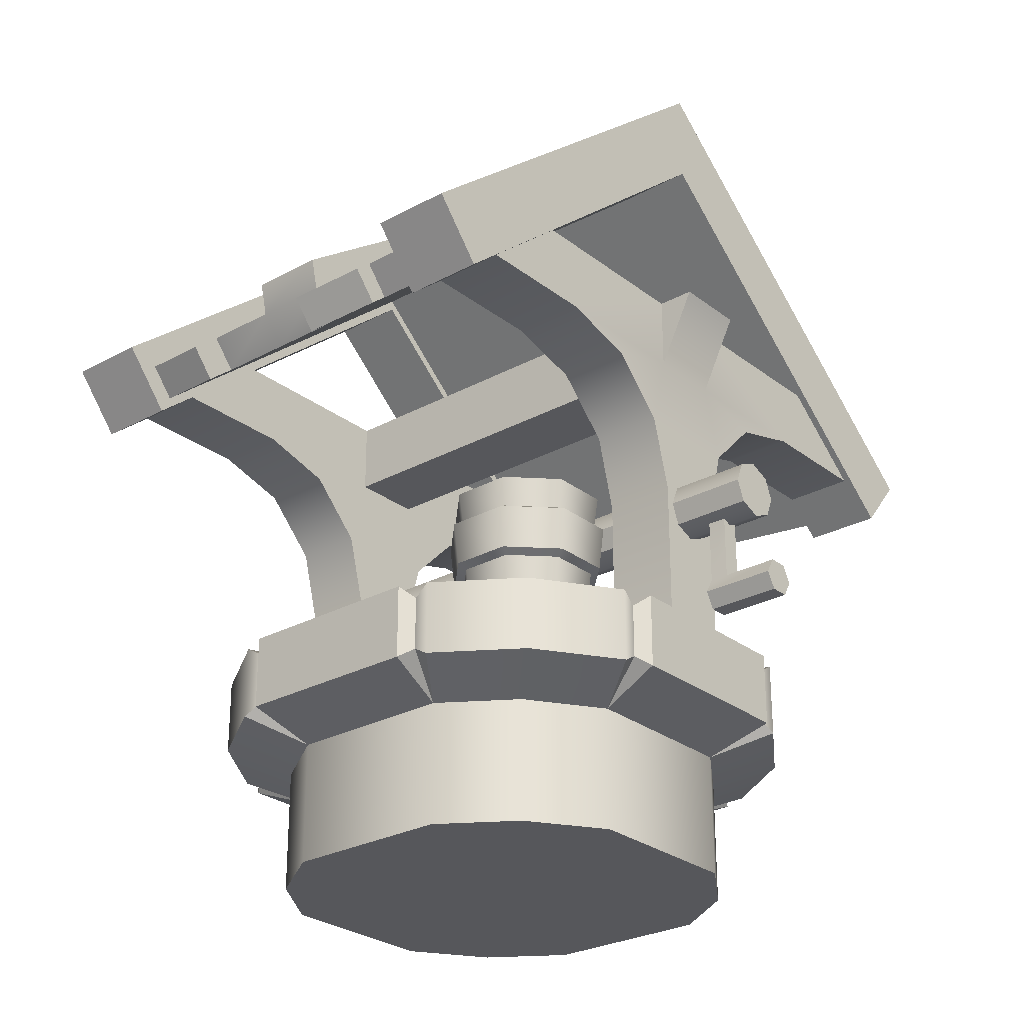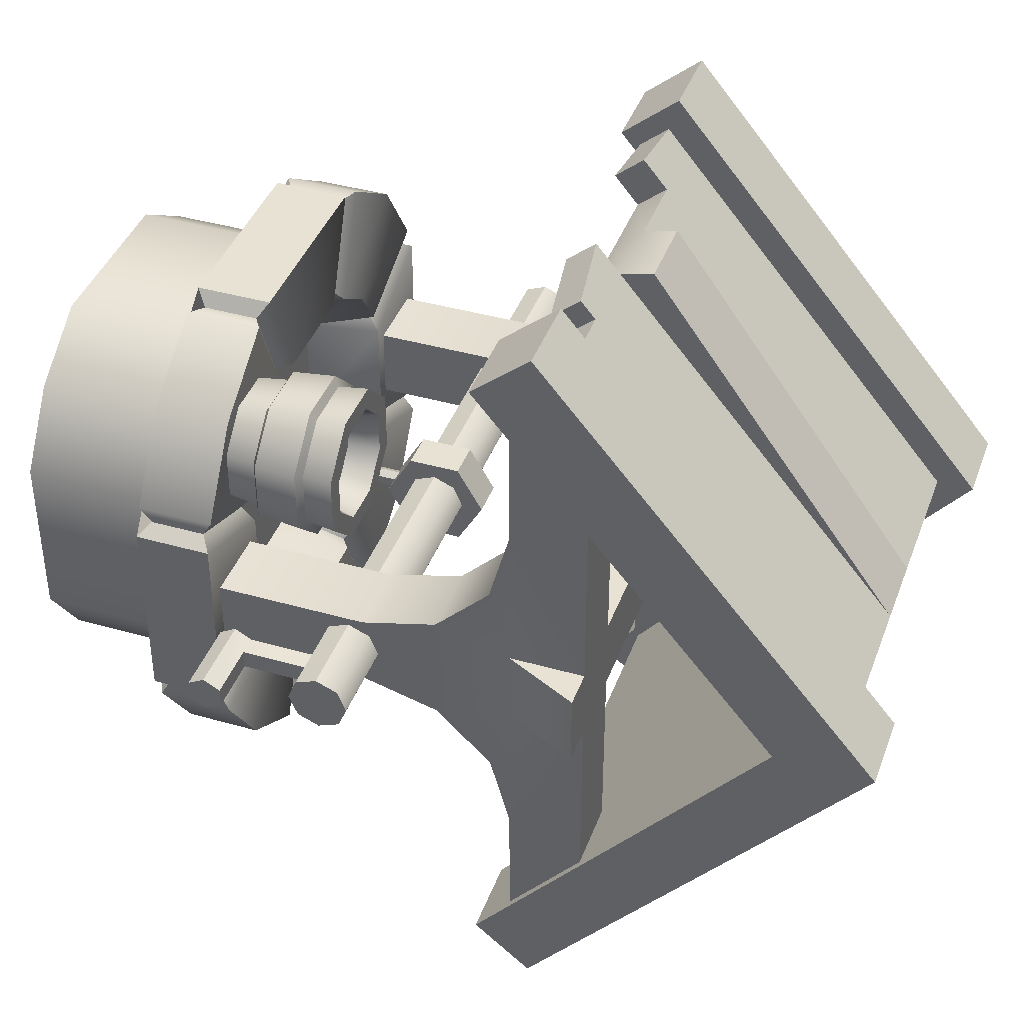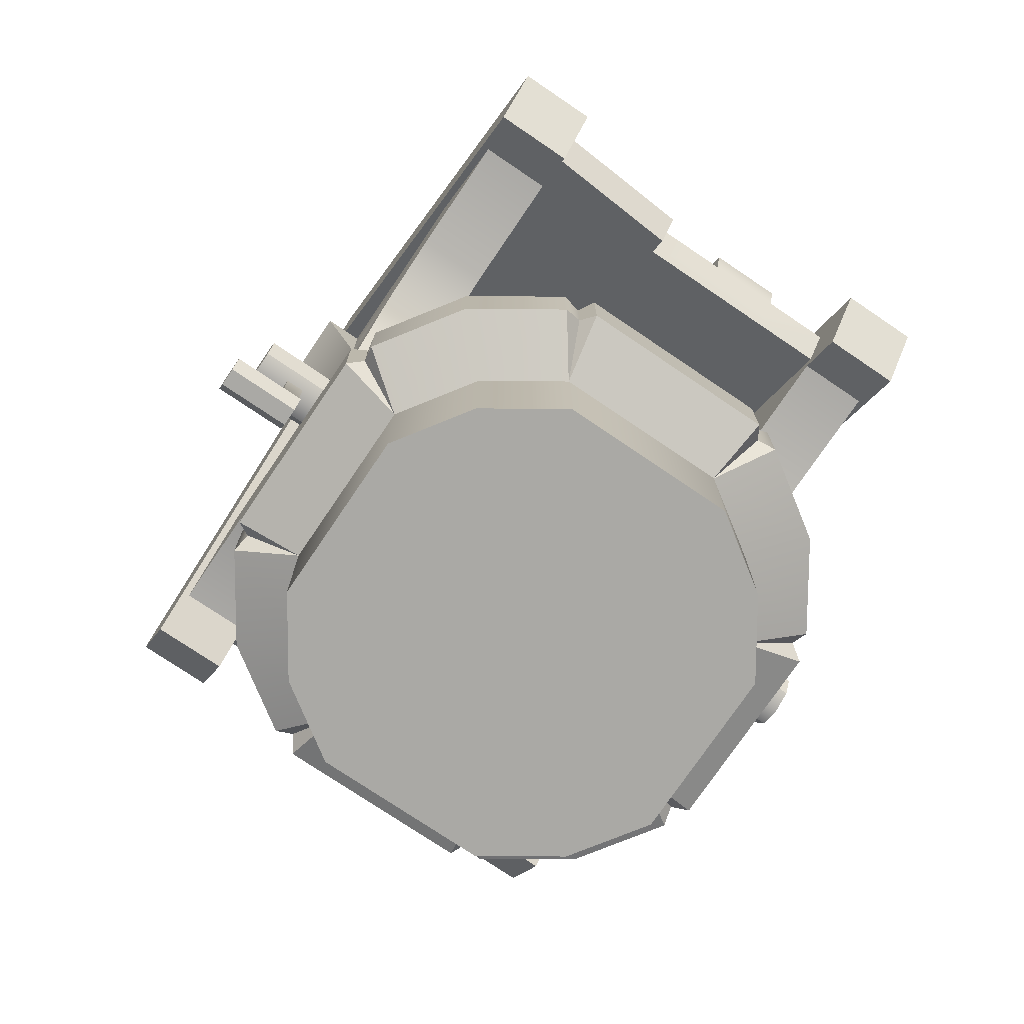
<metadata>
{"format":"obj","ext":"obj","renderer":"f3d","projection":"perspective","resolution":1024,"background":"white","views":[{"elev":-27.2,"azim":40.2,"up":"+Y"},{"elev":40.6,"azim":109.3,"up":"+Z"},{"elev":-75.3,"azim":145.9,"up":"+Y"}]}
</metadata>
<code>
o building_well_yellow
v 2.1e-05 -2e-06 -0
v 0.08038 0.117 -0.194
v 0.1485 0.117 -0.1485
v 0.194 0.117 -0.08036
v 0.194 0.117 0.08036
v 0.1485 0.117 0.1485
v 0.08038 0.117 0.194
v -0.08034 0.117 0.194
v -0.1485 0.117 0.1485
v -0.194 0.117 0.08036
v -0.194 0.117 -0.08036
v -0.1485 0.117 -0.1485
v -0.08034 0.117 -0.194
v 0.1931 0.14 -0.193
v 0.1931 0.14 0.193
v -0.193 0.14 0.193
v -0.193 0.14 -0.193
v 0.1174 0.21 -0.1173
v 0.1174 0.21 0.1173
v -0.1173 0.21 0.1173
v -0.1173 0.21 -0.1173
v 0.1931 0.21 -0.193
v 0.1931 0.21 0.193
v -0.193 0.21 0.193
v -0.193 0.21 -0.193
v 2.7e-05 0.14 -0
v 0.09064 0.14 -0.255
v 0.1162 0.14 -0.2444
v 0.1 0.1496 -0.2414
v 0.2444 0.14 -0.1162
v 0.255 0.14 -0.09062
v 0.2414 0.1496 -0.09997
v 0.255 0.14 0.09061
v 0.2444 0.14 0.1162
v 0.2414 0.1496 0.09997
v 0.1162 0.14 0.2444
v 0.09064 0.14 0.255
v 0.1 0.1496 0.2414
v -0.09059 0.14 0.255
v -0.1162 0.14 0.2444
v -0.09994 0.1496 0.2414
v -0.2443 0.14 0.1162
v -0.2549 0.14 0.09061
v -0.2413 0.1496 0.09997
v -0.2549 0.14 -0.09062
v -0.2443 0.14 -0.1162
v -0.2413 0.1496 -0.09997
v -0.1162 0.14 -0.2444
v -0.09059 0.14 -0.255
v -0.09994 0.1496 -0.2414
v 0.07529 0.21 -0.1455
v 0.04966 0.21 -0.1561
v 0.06624 0.199 -0.1598
v 0.1561 0.21 -0.04964
v 0.1455 0.21 -0.07526
v 0.1599 0.199 -0.06621
v 0.1455 0.21 0.07526
v 0.1561 0.21 0.04963
v 0.1599 0.199 0.06621
v 0.04966 0.21 0.1561
v 0.07529 0.21 0.1455
v 0.06624 0.199 0.1598
v -0.07523 0.21 0.1455
v -0.04961 0.21 0.1561
v -0.06618 0.199 0.1598
v -0.156 0.21 0.04963
v -0.1454 0.21 0.07526
v -0.1598 0.199 0.06621
v -0.1454 0.21 -0.07526
v -0.156 0.21 -0.04964
v -0.1598 0.199 -0.06621
v -0.04961 0.21 -0.1561
v -0.07523 0.21 -0.1455
v -0.06618 0.199 -0.1598
v 0.09064 0.21 -0.255
v 0.1163 0.21 -0.2444
v 0.1 0.2004 -0.2414
v 0.2444 0.21 -0.1162
v 0.255 0.21 -0.09061
v 0.2414 0.2004 -0.09997
v 0.255 0.21 0.09061
v 0.2444 0.21 0.1162
v 0.2414 0.2004 0.09997
v 0.1163 0.21 0.2444
v 0.09064 0.21 0.255
v 0.1 0.2004 0.2414
v -0.09058 0.21 0.255
v -0.1162 0.21 0.2444
v -0.09994 0.2004 0.2414
v -0.2443 0.21 0.1162
v -0.2549 0.21 0.09061
v -0.2413 0.2004 0.09997
v -0.2549 0.21 -0.09061
v -0.2443 0.21 -0.1162
v -0.2413 0.2004 -0.09997
v -0.1162 0.21 -0.2444
v -0.09058 0.21 -0.255
v -0.09994 0.2004 -0.2414
v 0.05569 0.14 -0.1344
v 0.1029 0.14 -0.1028
v 0.1344 0.14 -0.05566
v 0.1344 0.14 0.05566
v 0.1029 0.14 0.1028
v 0.05569 0.14 0.1344
v -0.05563 0.14 0.1344
v -0.1028 0.14 0.1028
v -0.1343 0.14 0.05566
v -0.1343 0.14 -0.05566
v -0.1028 0.14 -0.1028
v -0.05563 0.14 -0.1344
v -0.315 0.336 0
v 0.315 0.336 0
v 0.2843 0.3199 -0.00875
v 0.2668 0.3199 -0.00875
v 0.2668 0.3199 0.00875
v 0.2843 0.3199 0.00875
v 0.2668 0.2366 -0.0175
v 0.3368 0.2366 -0.0175
v 0.2668 0.2215 -0.00875
v 0.3368 0.2215 -0.00875
v 0.2668 0.2215 0.00875
v 0.3368 0.2215 0.00875
v 0.2668 0.2366 0.0175
v 0.3368 0.2366 0.0175
v 0.2668 0.2518 0.00875
v 0.3368 0.2518 0.00875
v 0.2668 0.2518 -0.00875
v 0.3368 0.2518 -0.00875
v 4.3e-05 0.1249 -0.008083
v 4.3e-05 0.3091 -0.008083
v 0.007043 0.1249 -0.004041
v 0.007043 0.3091 -0.004041
v 0.007043 0.1249 0.004041
v 0.007043 0.3091 0.004041
v 4.3e-05 0.1249 0.008083
v 4.3e-05 0.3091 0.008083
v -0.006957 0.1249 0.004041
v -0.006957 0.3091 0.004041
v -0.006957 0.1249 -0.004041
v -0.006957 0.3091 -0.004041
v -0.315 0.336 -0.02781
v -0.315 0.3163 -0.01966
v -0.315 0.3082 0
v -0.315 0.3163 0.01966
v -0.315 0.336 0.02781
v -0.315 0.3557 0.01966
v -0.315 0.3638 0
v -0.315 0.3557 -0.01966
v 0.315 0.3163 -0.01966
v 0.315 0.336 -0.02781
v 0.315 0.3082 0
v 0.315 0.3163 0.01966
v 0.315 0.336 0.02781
v 0.315 0.3557 0.01966
v 0.315 0.3638 0
v 0.315 0.3557 -0.01966
v 0.2843 0.2518 0.00875
v 0.2843 0.2518 -0.00875
v -0.01745 0.336 -1e-06
v 0.01755 0.336 -1e-06
v 0.01755 0.3601 -0.04172
v 0.01755 0.3842 -1e-06
v 0.01755 0.3119 -0.04172
v 0.01755 0.2878 -1e-06
v 0.01755 0.3119 0.04171
v 0.01755 0.3601 0.04171
v -0.01745 0.3842 -1e-06
v -0.01745 0.3601 -0.04172
v -0.01745 0.3119 -0.04172
v -0.01745 0.2878 -1e-06
v -0.01745 0.3119 0.04171
v -0.01745 0.3601 0.04171
v 0.08038 -2e-06 -0.194
v 0.1485 -2e-06 -0.1485
v 0.194 -2e-06 -0.08036
v 0.194 -2e-06 0.08036
v 0.1485 -2e-06 0.1485
v 0.08038 -2e-06 0.194
v -0.08034 -2e-06 0.194
v -0.1485 -2e-06 0.1485
v -0.194 -2e-06 0.08036
v -0.194 -2e-06 -0.08036
v -0.1485 -2e-06 -0.1485
v -0.08034 -2e-06 -0.194
v 0.238 0.56 0.21
v -0.238 0.56 0.21
v 0.1698 0.56 0.21
v -0.1697 0.56 0.21
v -0.238 0.49 0.3015
v -0.1697 0.49 0.3015
v 0.1698 0.49 0.3015
v 0.238 0.49 0.3015
v 0.238 0.56 0.035
v -0.238 0.56 -0.035
v -0.1697 0.56 -0.035
v 0.238 0.56 -0.035
v -0.238 0.21 0.035
v -0.1697 0.21 0.035
v 0.238 0.21 -0.03501
v -0.238 0.35 0.035
v -0.238 0.49 0.175
v -0.238 0.56 0.035
v -0.238 0.49 -0.03497
v -0.238 0.42 0.05375
v -0.238 0.4713 0.105
v -0.1697 0.49 0.175
v -0.1697 0.35 0.035
v -0.1697 0.49 -0.03497
v -0.1697 0.56 0.035
v -0.1697 0.4713 0.105
v -0.1697 0.42 0.05375
v 0.1698 0.35 0.035
v 0.1698 0.49 0.175
v 0.1698 0.56 0.035
v 0.1698 0.42 0.05375
v 0.1698 0.4713 0.105
v 0.238 0.49 0.175
v 0.238 0.35 0.035
v 0.238 0.4713 0.105
v 0.238 0.42 0.05375
v 0.238 0.49 0.035
v 0.1698 0.49 0.035
v -0.238 0.49 0.035
v -0.1697 0.49 0.035
v -0.273 0.56 -0.035
v -0.273 0.56 0.035
v 0.273 0.56 -0.03501
v 0.273 0.56 0.035
v -0.238 0.56 -0.21
v -0.1697 0.56 -0.21
v -0.1697 0.49 -0.3016
v -0.238 0.49 -0.3016
v -0.1697 0.35 -0.03501
v -0.1697 0.49 -0.175
v -0.1697 0.42 -0.05377
v -0.1697 0.4713 -0.105
v -0.238 0.49 -0.175
v -0.2366 0.3492 -0.03929
v -0.238 0.4713 -0.105
v -0.238 0.42 -0.05377
v 0.1698 0.56 -0.21
v 0.238 0.56 -0.21
v 0.238 0.49 -0.3016
v 0.1698 0.49 -0.3016
v 0.1698 0.56 -0.03501
v 0.238 0.35 -0.03501
v 0.238 0.49 -0.175
v 0.238 0.42 -0.05377
v 0.238 0.4713 -0.105
v 0.1698 0.49 -0.175
v 0.1698 0.35 -0.03501
v 0.1698 0.4713 -0.105
v 0.1698 0.42 -0.05377
v 0.1698 0.49 -0.03501
v 0.238 0.49 -0.03501
v 0.1698 0.21 -0.03501
v 0.1698 0.21 0.03498
v 0.238 0.21 0.03498
v -0.1697 0.21 -0.03501
v -0.238 0.21 -0.03501
v -0.1697 0.511 -0.3754
v -0.1697 0.4574 -0.3304
v -0.1697 0.7345 0
v -0.245 0.511 -0.3754
v -0.245 0.4574 -0.3304
v -0.245 0.7345 0
v -0.245 0.511 0.3754
v -0.245 0.826 0
v -0.245 0.4574 0.3304
v -0.1697 0.511 0.3754
v -0.1697 0.826 0
v -0.1697 0.4574 0.3304
v 0.245 0.511 -0.3754
v 0.245 0.4574 -0.3304
v 0.245 0.7345 0
v 0.1698 0.511 -0.3754
v 0.1698 0.4574 -0.3304
v 0.1698 0.7345 0
v 0.1698 0.511 0.3754
v 0.1698 0.826 0
v 0.1698 0.4574 0.3304
v 0.245 0.511 0.3754
v 0.245 0.826 0
v 0.245 0.4574 0.3304
v -0.175 0.4942 -0.2992
v -0.105 0.4942 -0.2992
v -0.035 0.4942 -0.2992
v 0.035 0.4942 -0.2992
v 0.105 0.4762 -0.3207
v 0.175 0.4717 -0.3261
v 0.175 0.7453 0
v 0.105 0.7453 0
v -0.175 0.7453 0
v 0.175 0.4985 -0.3486
v 0.105 0.503 -0.3432
v 0.035 0.521 -0.3217
v -0.035 0.521 -0.3217
v -0.105 0.521 -0.3217
v -0.175 0.521 -0.3217
v 0.035 0.4807 -0.3153
v 0.035 0.5075 -0.3378
v -0.035 0.5515 -0.329
v -0.105 0.5515 -0.329
v 0.175 0.4942 0.2992
v 0.105 0.4942 0.2992
v 0.035 0.4942 0.2992
v -0.035 0.4942 0.2992
v -0.105 0.4942 0.2992
v -0.175 0.4762 0.3207
v -0.105 0.7453 0
v -0.035 0.7453 0
v 0.035 0.7453 0
v -0.175 0.503 0.3432
v -0.105 0.521 0.3217
v -0.035 0.521 0.3217
v 0.035 0.521 0.3217
v 0.105 0.521 0.3217
v 0.175 0.521 0.3217
v 0.175 0.791 0
v 0.105 0.791 0
v 0.035 0.791 0
v -0.035 0.791 0
v -0.105 0.791 0
v -0.175 0.791 0
v 0.105 0.4807 0.3153
v 0.035 0.4717 0.3261
v -0.105 0.4717 0.3261
v -0.105 0.4985 0.3486
v 0.035 0.4985 0.3486
v 0.105 0.5075 0.3378
v -0.035 0.5515 0.329
v 0.035 0.5515 0.329
v 0.147 0.21 0.14
v 0.1668 0.315 0.09231
v 0.1947 0.315 0.1202
v 0.1947 0.315 0.1598
v 0.1668 0.315 0.1877
v 0.1272 0.315 0.1877
v 0.09931 0.315 0.1598
v 0.09931 0.315 0.1202
v 0.1272 0.315 0.09231
v 0.2124 0.315 0.1129
v 0.1741 0.315 0.07462
v 0.2124 0.315 0.1671
v 0.1741 0.315 0.2054
v 0.1199 0.315 0.2054
v 0.08162 0.315 0.1671
v 0.08162 0.315 0.1129
v 0.1199 0.315 0.07462
v 0.147 0.287 0.14
v 0.1711 0.238 0.08188
v 0.1726 0.287 0.07825
v 0.2087 0.287 0.1144
v 0.2051 0.238 0.1159
v 0.2087 0.287 0.1656
v 0.2051 0.238 0.1641
v 0.1726 0.287 0.2017
v 0.1711 0.238 0.1981
v 0.1214 0.287 0.2017
v 0.1229 0.238 0.1981
v 0.08525 0.287 0.1656
v 0.08888 0.238 0.1641
v 0.08525 0.287 0.1144
v 0.08888 0.238 0.1159
v 0.1214 0.287 0.07825
v 0.1229 0.238 0.08188
v 0.1743 0.2427 0.07412
v 0.176 0.2823 0.07
v 0.217 0.2823 0.111
v 0.2129 0.2427 0.1127
v 0.217 0.2823 0.169
v 0.2129 0.2427 0.1673
v 0.176 0.2823 0.21
v 0.1743 0.2427 0.2059
v 0.118 0.2823 0.21
v 0.1197 0.2427 0.2059
v 0.077 0.2823 0.169
v 0.08112 0.2427 0.1673
v 0.077 0.2823 0.111
v 0.08112 0.2427 0.1127
v 0.118 0.2823 0.07
v 0.1197 0.2427 0.07412
v 0.1873 0.287 0.1233
v 0.1637 0.287 0.09975
v 0.1873 0.287 0.1567
v 0.1637 0.287 0.1803
v 0.1303 0.287 0.1803
v 0.1067 0.287 0.1567
v 0.1067 0.287 0.1233
v 0.1303 0.287 0.09975
v 0.1696 0.21 0.08551
v 0.2015 0.21 0.1174
v 0.2015 0.21 0.1626
v 0.1696 0.21 0.1945
v 0.1244 0.21 0.1945
v 0.09252 0.21 0.1626
v 0.09252 0.21 0.1174
v 0.1244 0.21 0.08551
f 175 4 5 176
f 173 2 3 174
f 183 12 13 184
f 182 11 12 183
f 2 13 49 27
f 180 9 10 181
f 179 8 9 180
f 181 10 11 182
f 177 6 7 178
f 176 5 6 177
f 178 7 8 179
f 174 3 4 175
f 33 31 79 81
f 14 28 76 22
f 48 17 25 96
f 17 46 94 25
f 39 37 85 87
f 42 16 24 90
f 16 40 88 24
f 12 11 46 17
f 7 6 15 36
f 13 12 17 48
f 11 10 43 45
f 3 2 28 14
f 102 58 54 101
f 9 8 40 16
f 4 3 14 30
f 10 9 16 42
f 8 7 37 39
f 43 91 93 45
f 6 5 34 15
f 30 14 22 78
f 5 4 31 33
f 15 34 82 23
f 36 15 23 84
f 27 49 97 75
f 110 73 21 109
f 18 51 99 100
f 72 52 75 97
f 108 70 66 107
f 54 58 81 79
f 19 57 102 103
f 18 55 78 22
f 52 72 110 99
f 60 64 87 85
f 20 63 105 106
f 19 61 84 23
f 99 110 26
f 66 70 93 91
f 21 69 108 109
f 105 64 60 104
f 20 67 90 24
f 21 73 96 25
f 51 18 22 76
f 101 55 18 100
f 107 67 20 106
f 63 20 24 88
f 57 19 23 82
f 104 61 19 103
f 27 29 2
f 29 28 2
f 30 32 4
f 32 31 4
f 33 35 5
f 35 34 5
f 36 38 7
f 38 37 7
f 39 41 8
f 41 40 8
f 42 44 10
f 44 43 10
f 45 47 11
f 47 46 11
f 48 50 13
f 50 49 13
f 51 53 99
f 53 52 99
f 54 56 101
f 56 55 101
f 57 59 102
f 59 58 102
f 60 62 104
f 62 61 104
f 63 65 105
f 65 64 105
f 66 68 107
f 68 67 107
f 69 71 108
f 71 70 108
f 72 74 110
f 74 73 110
f 94 46 47 95
f 95 47 45 93
f 33 81 83 35
f 35 83 82 34
f 85 37 38 86
f 86 38 36 84
f 97 49 50 98
f 98 50 48 96
f 76 28 29 77
f 77 29 27 75
f 88 40 41 89
f 89 41 39 87
f 79 31 32 80
f 80 32 30 78
f 91 43 44 92
f 92 44 42 90
f 69 21 25 94
f 51 76 77 53
f 53 77 75 52
f 54 79 80 56
f 56 80 78 55
f 57 82 83 59
f 59 83 81 58
f 60 85 86 62
f 62 86 84 61
f 63 88 89 65
f 65 89 87 64
f 66 91 92 68
f 68 92 90 67
f 69 94 95 71
f 71 95 93 70
f 72 97 98 74
f 26 102 101
f 26 100 99
f 26 101 100
f 26 105 104
f 26 103 102
f 26 104 103
f 26 108 107
f 26 106 105
f 26 107 106
f 26 109 108
f 26 110 109
f 141 150 149 142
f 142 149 151 143
f 143 151 152 144
f 144 152 153 145
f 145 153 154 146
f 146 154 155 147
f 147 155 156 148
f 148 156 150 141
f 125 157 116 115
f 158 127 114 113
f 158 128 118 117
f 127 125 115 114
f 125 123 157
f 117 118 120 119
f 119 120 122 121
f 121 122 124 123
f 118 128 126 124
f 157 126 128 158
f 123 124 126 157
f 117 119 121 123
f 129 130 132 131
f 131 132 134 133
f 133 134 136 135
f 135 136 138 137
f 137 138 140 139
f 139 140 130 129
f 111 141 142
f 111 142 143
f 111 143 144
f 111 144 145
f 111 145 146
f 111 146 147
f 111 147 148
f 111 148 141
f 112 149 150
f 112 151 149
f 112 152 151
f 112 153 152
f 112 154 153
f 112 155 154
f 112 156 155
f 112 150 156
f 2 173 184 13
f 157 158 113 116
f 127 117 123 125
f 120 118 124 122
f 127 158 117
f 167 162 161 168
f 168 161 163 169
f 169 163 164 170
f 170 164 165 171
f 171 165 166 172
f 172 166 162 167
f 160 161 162
f 160 163 161
f 160 164 163
f 160 165 164
f 160 166 165
f 160 162 166
f 159 167 168
f 159 168 169
f 159 169 170
f 159 170 171
f 159 171 172
f 159 172 167
f 1 173 174
f 1 174 175
f 1 175 176
f 1 176 177
f 1 177 178
f 1 178 179
f 1 179 180
f 1 180 181
f 1 181 182
f 1 182 183
f 1 183 184
f 1 184 173
f 74 98 96 73
f 190 206 209 188
f 192 217 193 185
f 187 214 213 191
f 188 209 202 186
f 206 210 224
f 214 209 224 222
f 186 202 201 189
f 210 211 224
f 214 193 196 245
f 194 203 225
f 220 218 246 248
f 218 212 257 258
f 218 258 199 246
f 202 209 195 194
f 207 198 259 233
f 204 205 223
f 240 204 223 203
f 222 224 208 254
f 223 201 202
f 222 213 214
f 200 207 211 204
f 204 211 210 205
f 205 210 206 201
f 212 218 220 215
f 215 220 219 216
f 216 219 217 213
f 207 200 197 198
f 193 217 221
f 216 213 222
f 205 201 223
f 211 207 233 235
f 209 206 224
f 217 219 221
f 219 220 221
f 215 253 251 212
f 215 216 222
f 185 193 214 187
f 254 208 195 245
f 245 195 209 214
f 203 223 226 225
f 223 202 226
f 202 194 225 226
f 228 221 255 227
f 193 221 228
f 196 193 228 227
f 255 196 227
f 231 234 237 232
f 232 237 194 229
f 230 195 234 231
f 238 233 259 260
f 208 234 195
f 233 238 240 235
f 235 240 239 236
f 236 239 237 234
f 194 237 203
f 238 200 204 240
f 236 234 208
f 237 239 203
f 239 240 203
f 224 211 235 208
f 235 236 208
f 229 194 195 230
f 243 247 250 244
f 244 250 245 241
f 242 196 247 243
f 251 246 199 256
f 255 247 196
f 246 251 253 248
f 248 253 252 249
f 249 252 250 247
f 245 250 254
f 222 254 253 215
f 249 247 255
f 250 252 254
f 252 253 254
f 221 220 248 255
f 248 249 255
f 241 245 196 242
f 197 200 238 260
f 257 212 251 256
f 206 190 189 201
f 213 217 192 191
f 261 271 263 262
f 262 263 266 265
f 265 266 268 264
f 264 268 271 261
f 262 265 264 261
f 267 268 266 269
f 269 266 263 272
f 272 263 271 270
f 270 271 268 267
f 269 272 270 267
f 273 283 275 274
f 274 275 278 277
f 277 278 280 276
f 276 280 283 273
f 274 277 276 273
f 279 280 278 281
f 281 278 275 284
f 284 275 283 282
f 282 283 280 279
f 281 284 282 279
f 297 298 303 302
f 288 287 297 296
f 287 286 298 297
f 286 285 299 298
f 299 324 323 298
f 297 322 321 296
f 296 321 320 295
f 295 320 319 294
f 290 291 292 289
f 289 292 312 288
f 288 312 311 287
f 287 311 310 286
f 286 310 293 285
f 290 289 295 294
f 289 300 301 295
f 296 295 301
f 288 296 301 300
f 289 288 300
f 303 323 322 302
f 298 323 303
f 322 297 302
f 314 313 328
f 308 307 315 314
f 307 306 316 315
f 305 304 318 317
f 318 319 320 317
f 317 320 321 316
f 315 322 323 314
f 314 323 324 313
f 309 293 310 308
f 308 310 311 307
f 307 311 312 306
f 306 312 292 305
f 305 292 291 304
f 309 327 328 313
f 326 325 330 329
f 317 316 329 330
f 306 305 325 326
f 308 314 328 327
f 309 308 327
f 316 306 326 329
f 305 317 330 325
f 332 321 322 331
f 316 321 332
f 322 315 331
f 315 316 332 331
f 352 343 342 353
f 353 342 344 355
f 355 344 345 357
f 357 345 346 359
f 359 346 347 361
f 361 347 348 363
f 337 336 385 386
f 363 348 349 365
f 365 349 343 352
f 334 335 342 343
f 335 336 344 342
f 336 337 345 344
f 337 338 346 345
f 338 339 347 346
f 339 340 348 347
f 340 341 349 348
f 335 334 384 383
f 334 341 390 384
f 340 339 388 389
f 338 337 386 387
f 336 335 383 385
f 341 340 389 390
f 339 338 387 388
f 398 366 351 391
f 354 351 367 370
f 397 364 366 398
f 362 360 376 378
f 396 362 364 397
f 353 355 371 369
f 395 360 362 396
f 361 363 379 377
f 394 358 360 395
f 356 354 370 372
f 393 356 358 394
f 364 362 378 380
f 392 354 356 393
f 355 357 373 371
f 391 351 354 392
f 363 365 381 379
f 382 381 368 367
f 380 379 381 382
f 378 377 379 380
f 376 375 377 378
f 374 373 375 376
f 372 371 373 374
f 370 369 371 372
f 367 368 369 370
f 359 361 377 375
f 351 366 382 367
f 352 353 369 368
f 360 358 374 376
f 365 352 368 381
f 357 359 375 373
f 366 364 380 382
f 358 356 372 374
f 350 383 384
f 350 385 383
f 350 386 385
f 350 387 386
f 350 388 387
f 350 389 388
f 350 390 389
f 350 384 390
f 333 391 392
f 333 392 393
f 333 393 394
f 333 394 395
f 333 395 396
f 333 396 397
f 333 397 398
f 333 398 391
f 341 334 343 349

</code>
